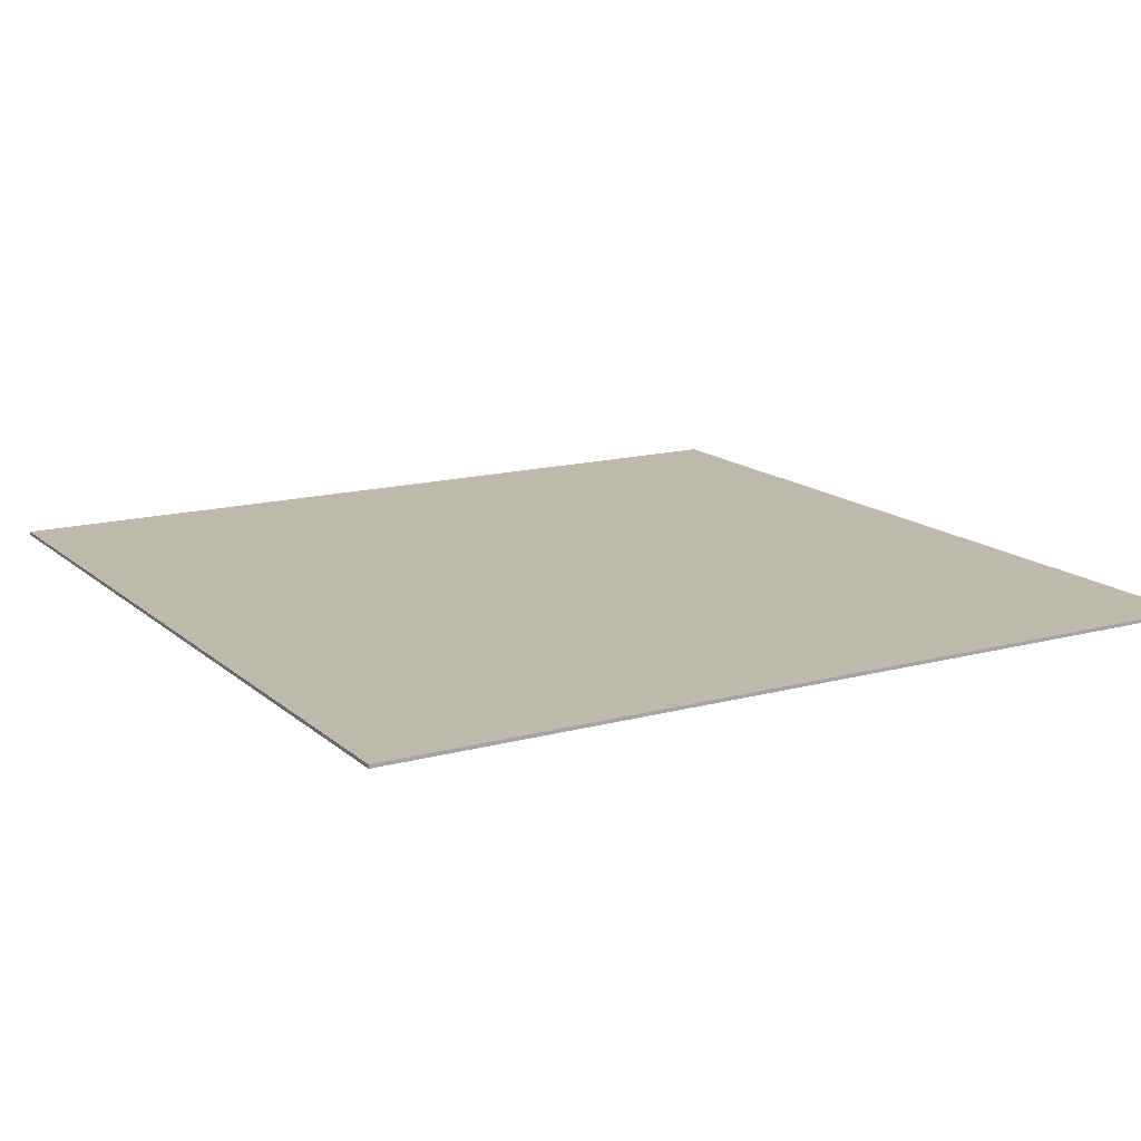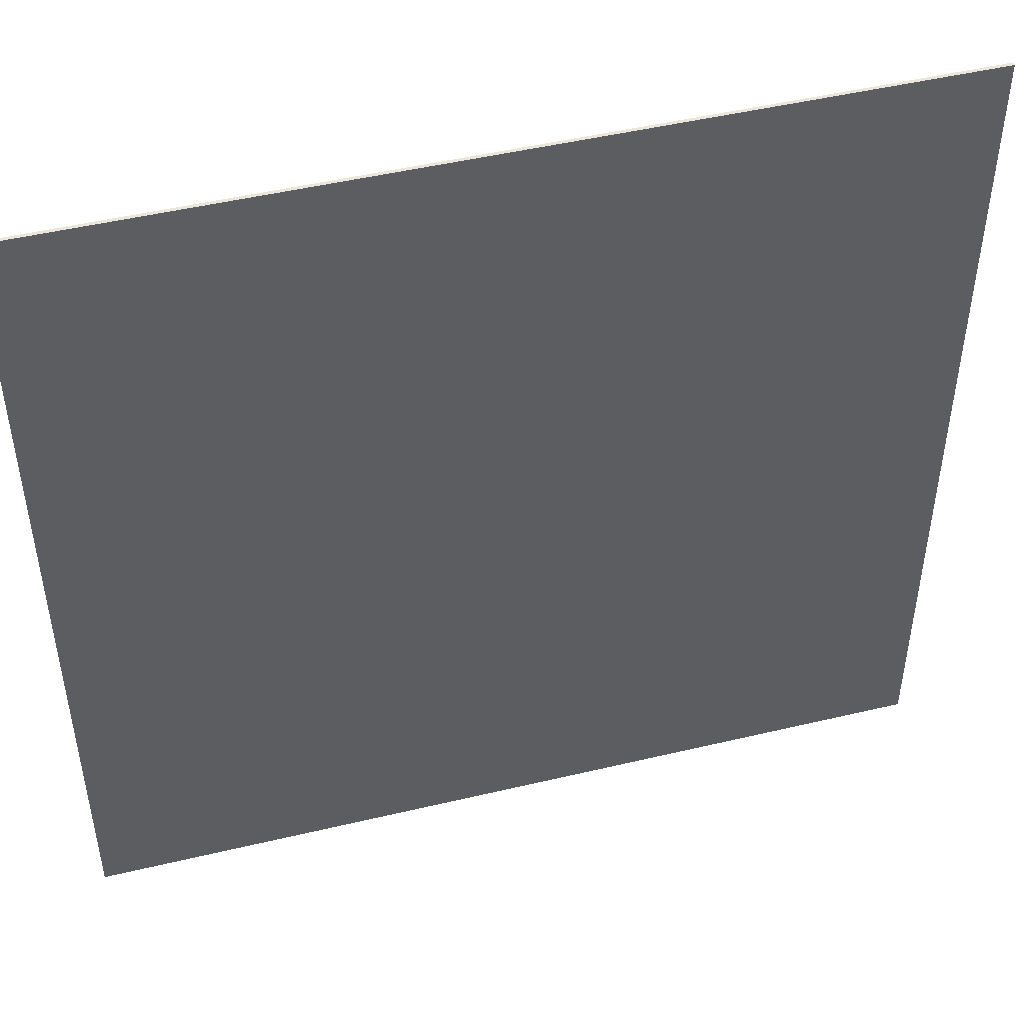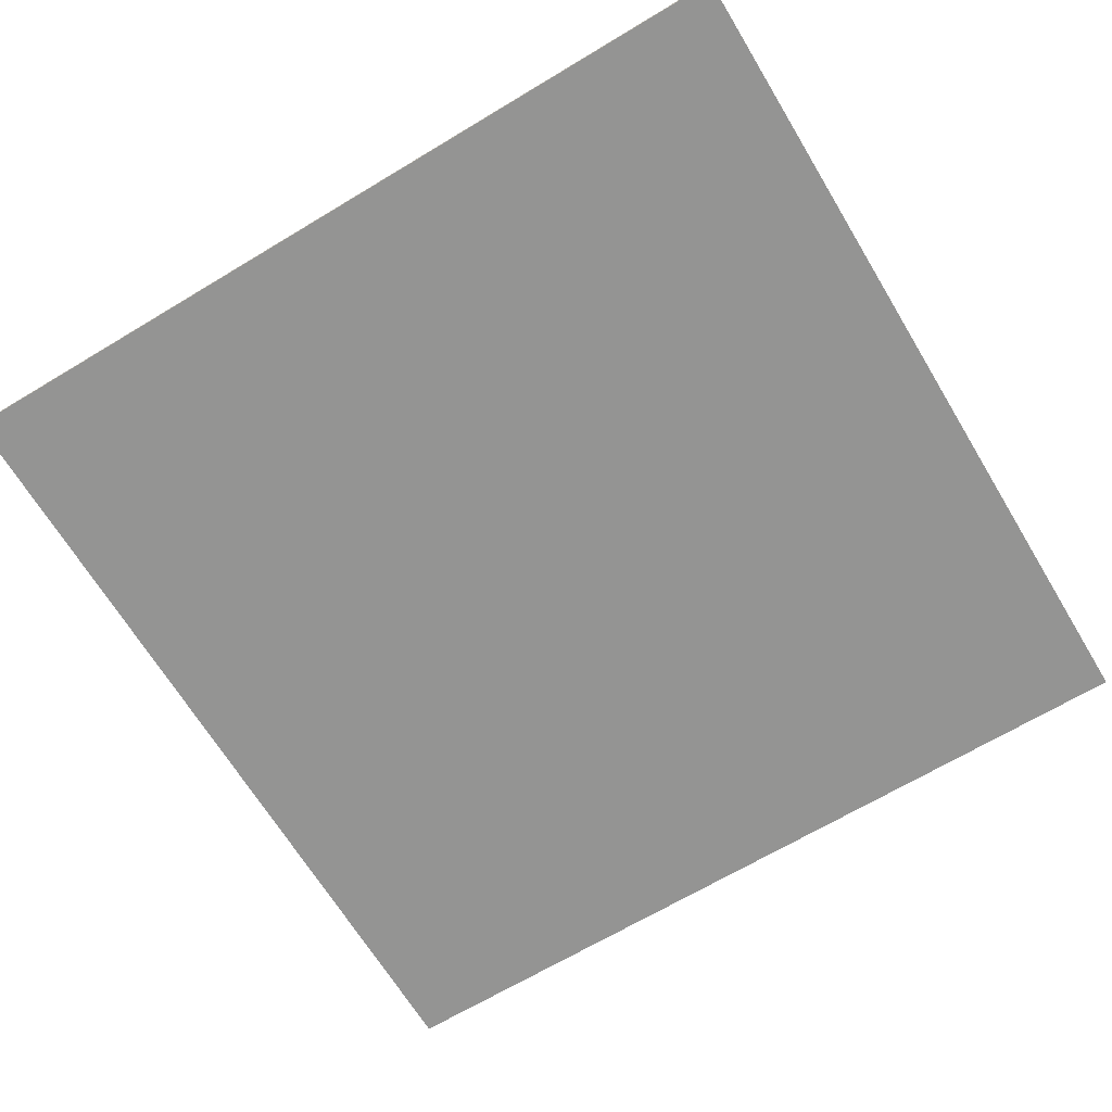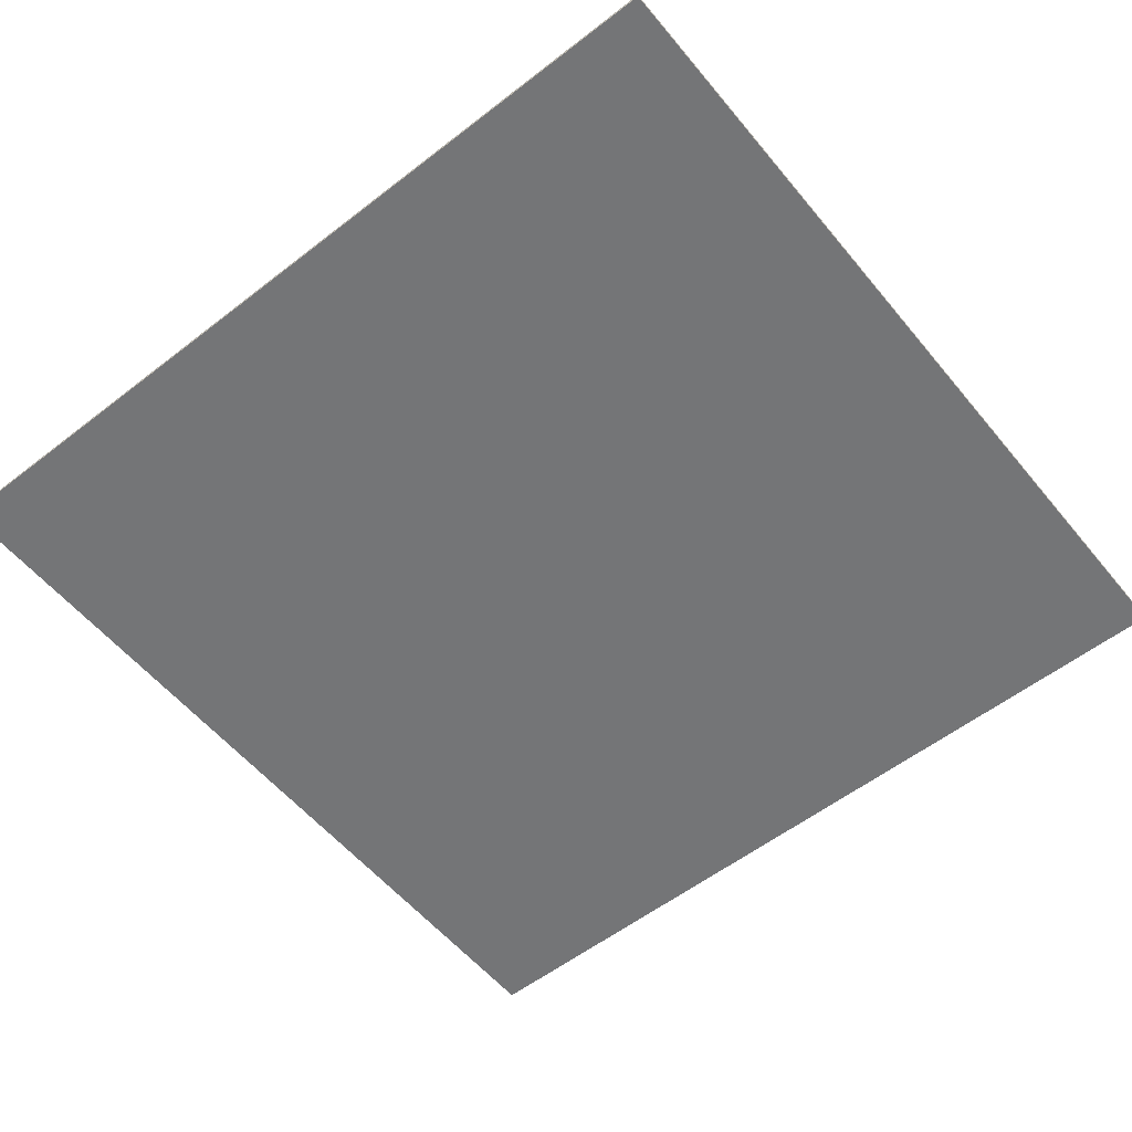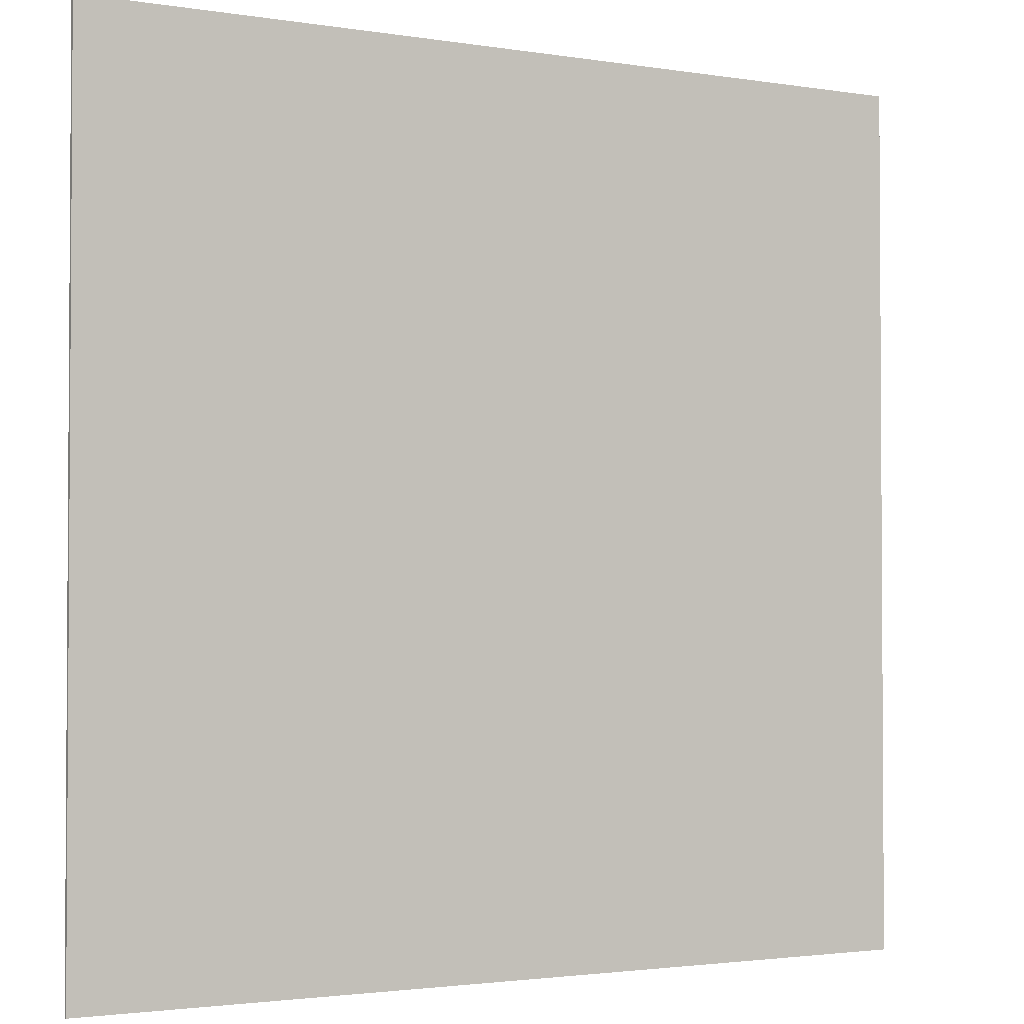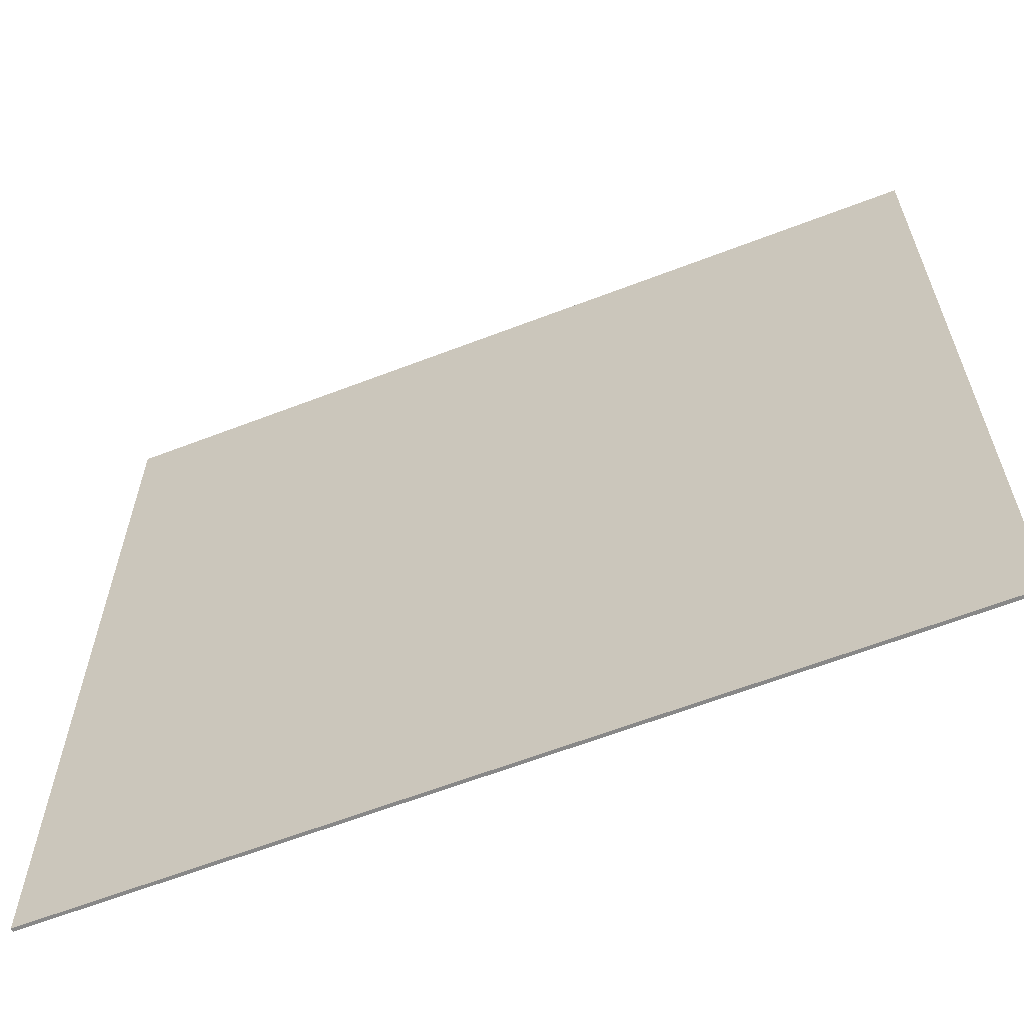
<metadata>
{"format":"obj","ext":"obj","renderer":"f3d","projection":"perspective","resolution":1024,"background":"white","views":[{"elev":15.0,"azim":-30.1,"up":"+Y"},{"elev":47.9,"azim":-15.0,"up":"+Z"},{"elev":-67.0,"azim":-58.9,"up":"+Y"},{"elev":-56.4,"azim":-141.0,"up":"+Y"},{"elev":-2.2,"azim":-30.2,"up":"+Z"},{"elev":-62.9,"azim":-158.7,"up":"+Z"}]}
</metadata>
<code>
o
v 0 0 25
v 0 0 0
v 0 0.1 25
v 0 0.1 0
v 25 0 25
v 25 0 0
v 25 0.1 25
v 25 0.1 0
v 0 0 25
v 0 0.1 25
v 25 0 25
v 25 0.1 25
v 0 0 0
v 0 0.1 0
v 25 0 0
v 25 0.1 0
v 0 0 25
v 25 0 25
v 0 0 0
v 25 0 0
v 0 0.1 25
v 25 0.1 25
v 0 0.1 0
v 25 0.1 0
f 3 2 1
f 4 2 3
f 5 6 7
f 7 6 8
f 11 10 9
f 12 10 11
f 13 14 15
f 15 14 16
f 19 18 17
f 20 18 19
f 21 22 23
f 23 22 24

</code>
